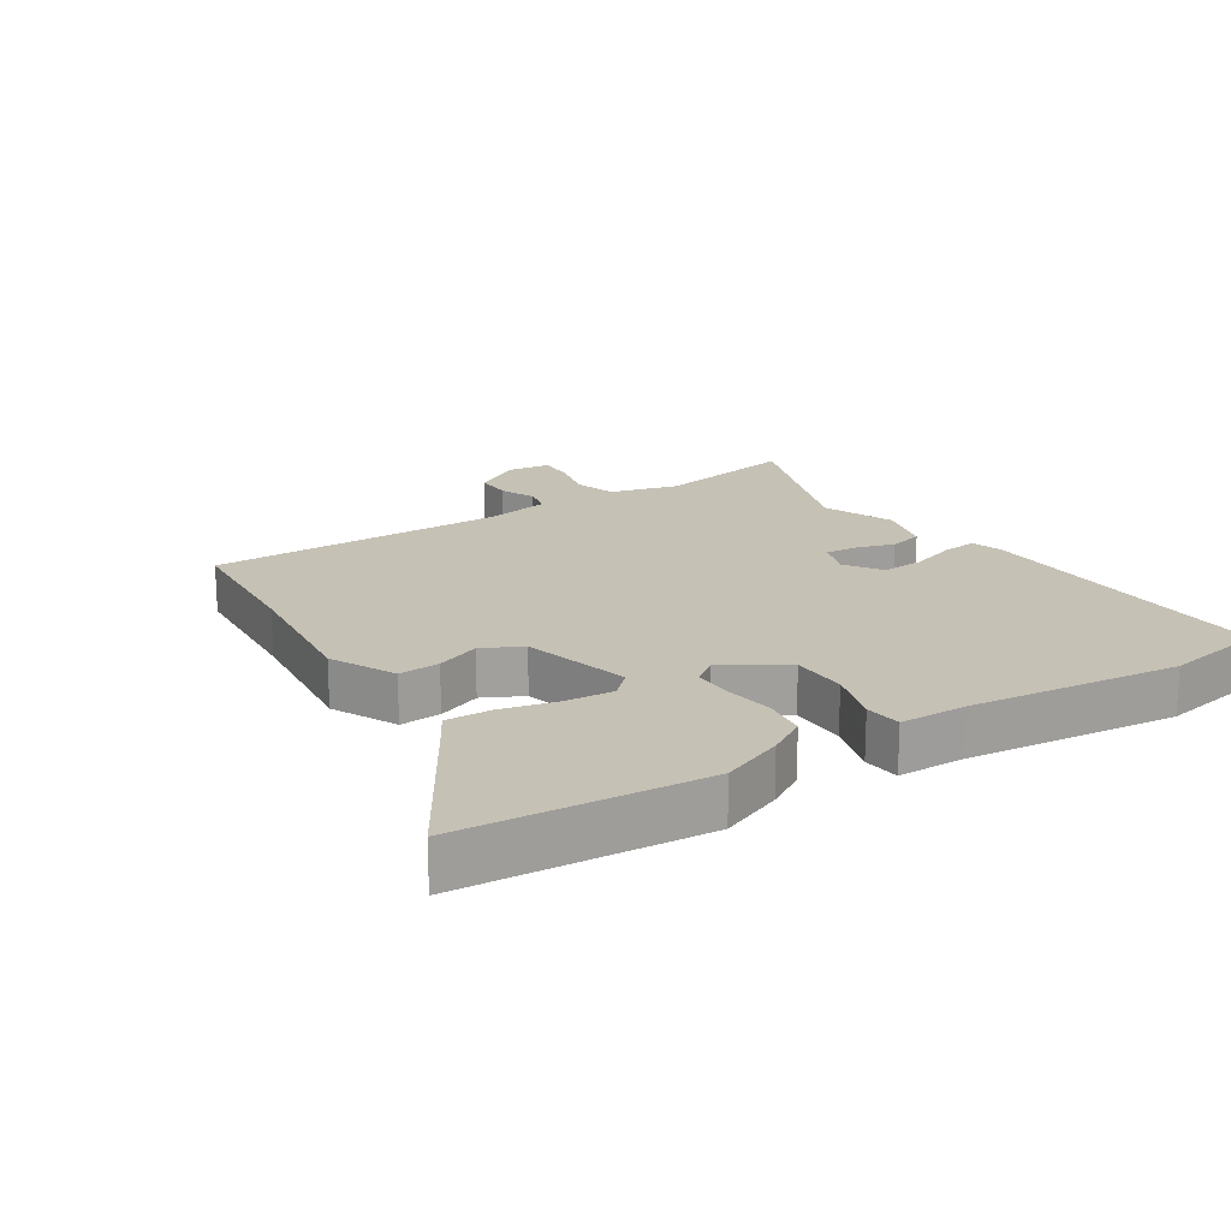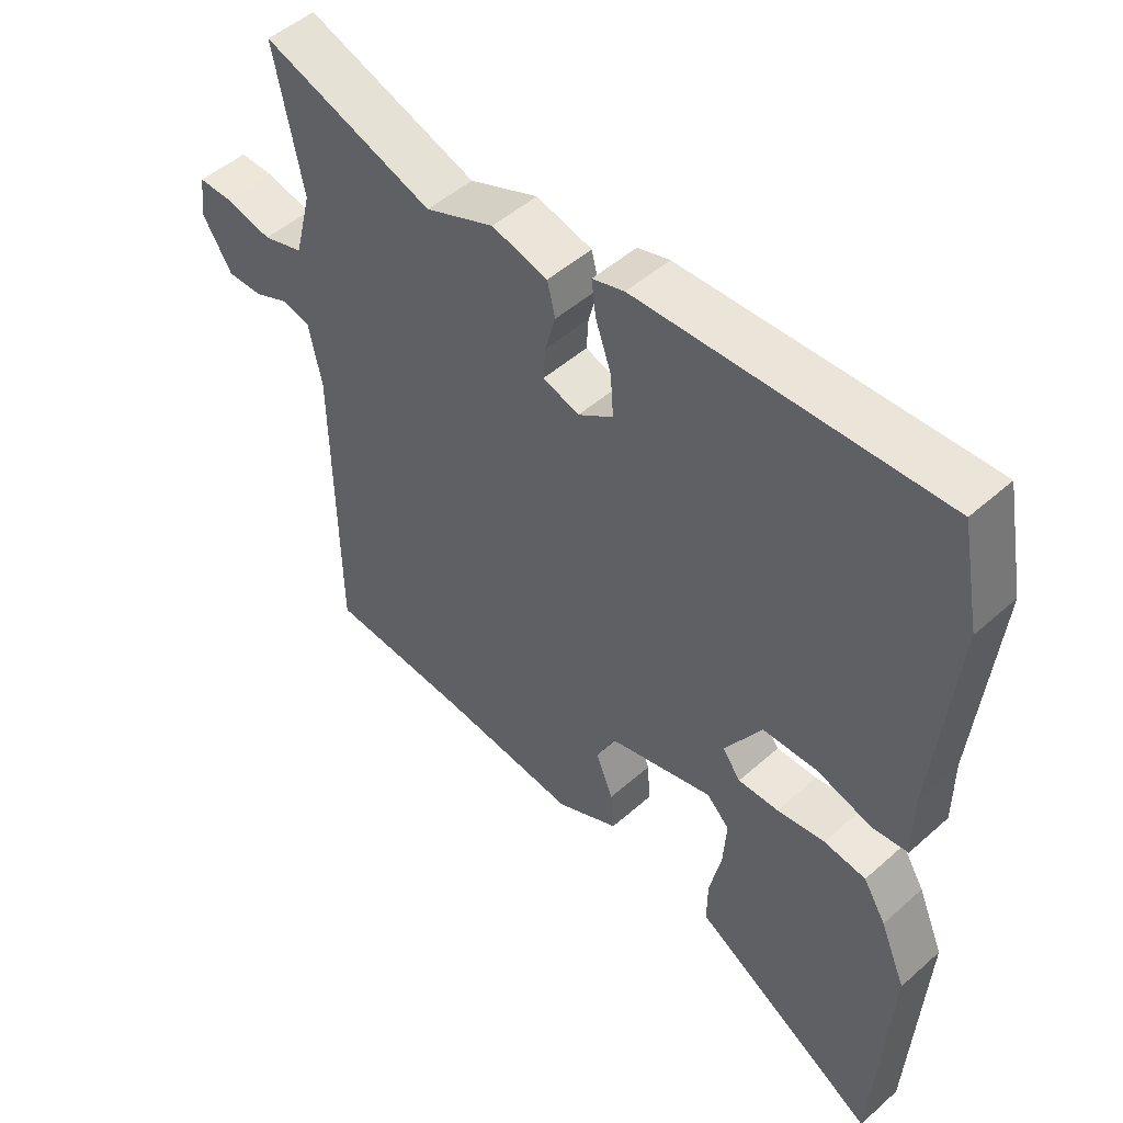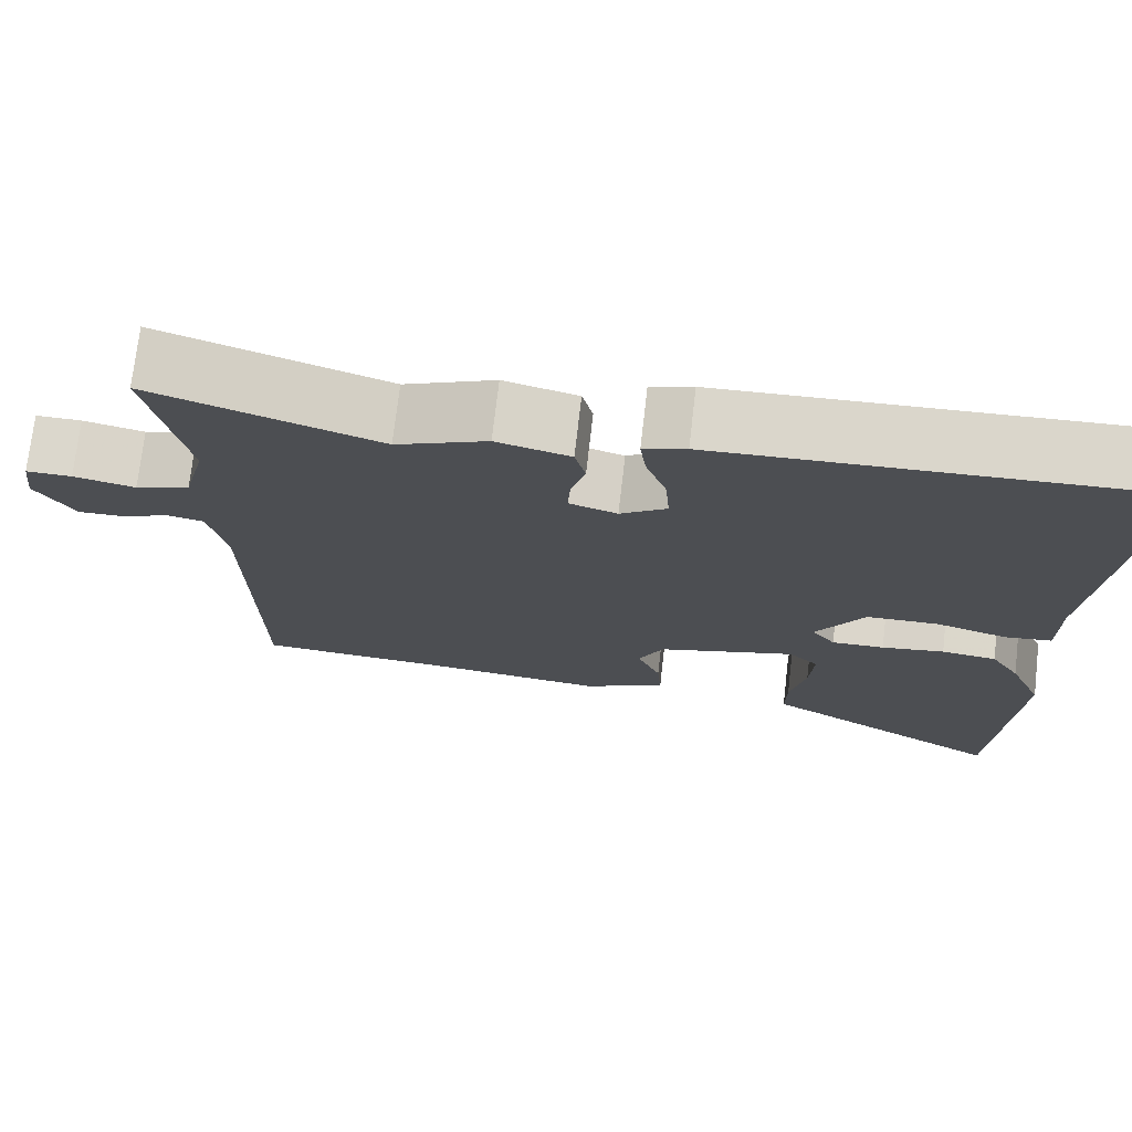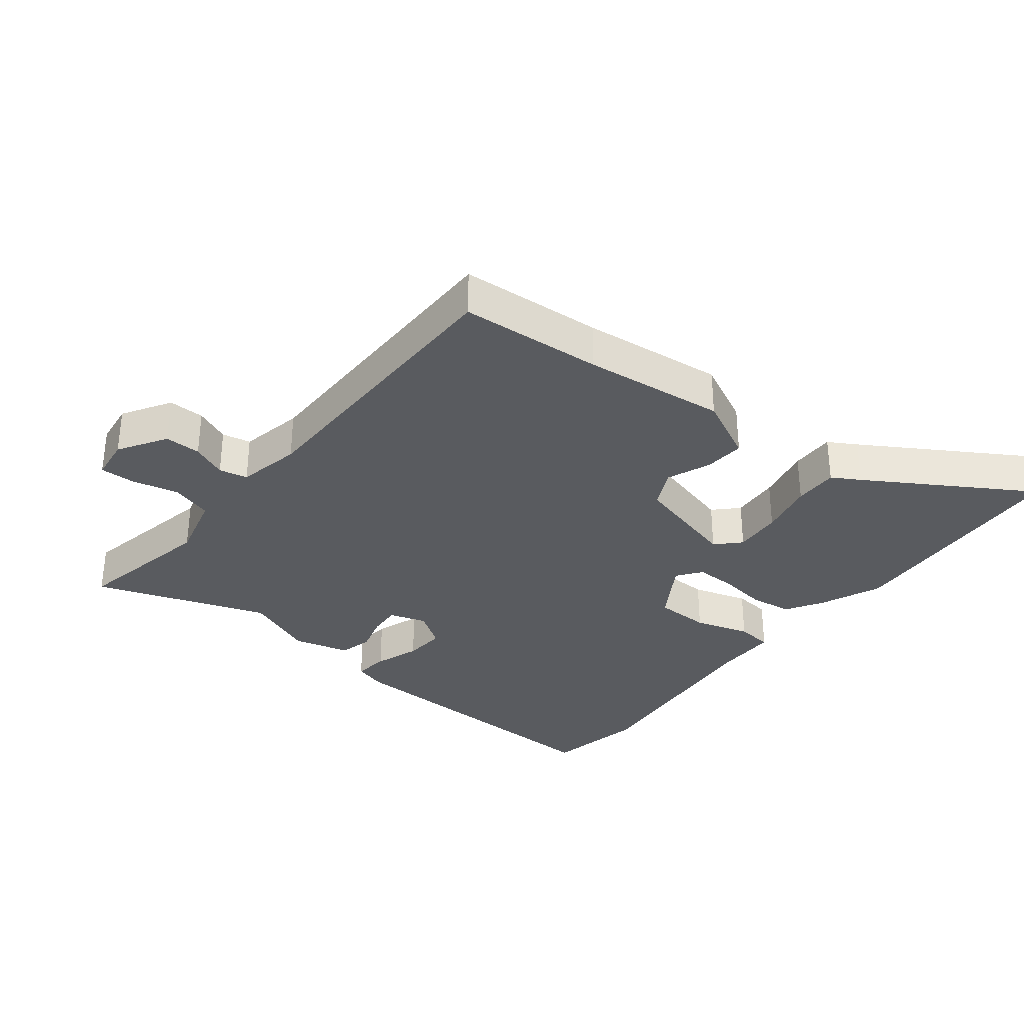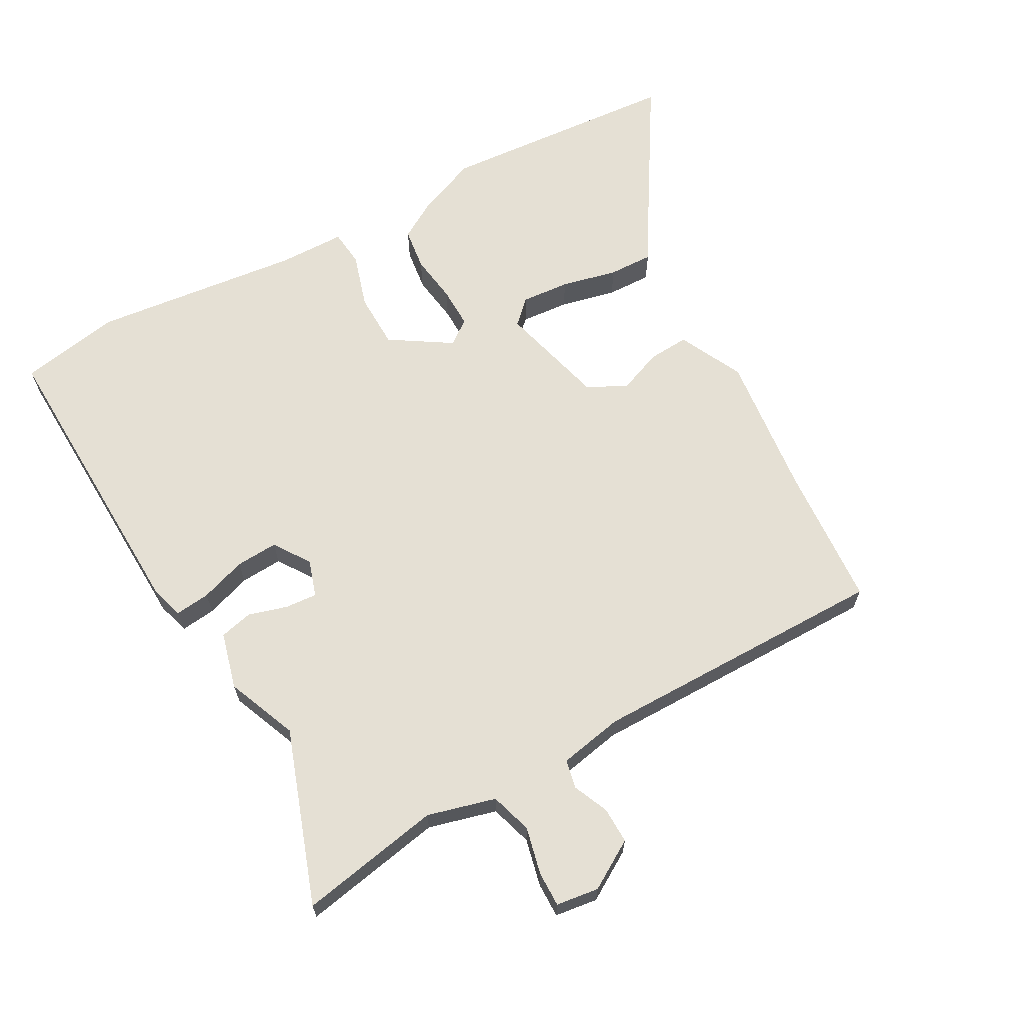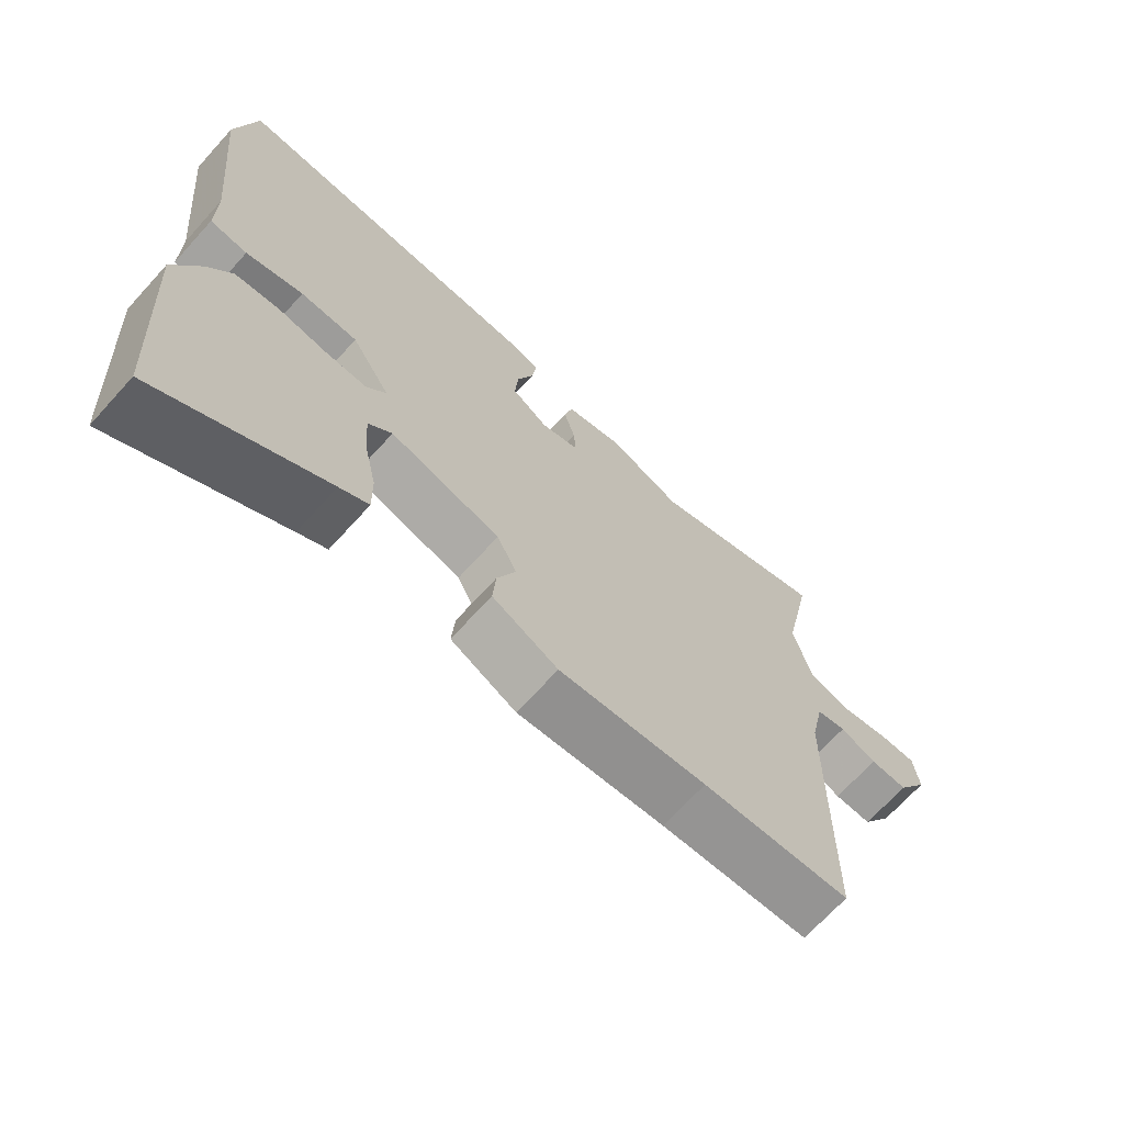
<metadata>
{"format":"obj","ext":"obj","renderer":"f3d","projection":"perspective","resolution":1024,"background":"white","views":[{"elev":18.8,"azim":-121.8,"up":"+Y"},{"elev":49.9,"azim":-134.2,"up":"+Z"},{"elev":73.3,"azim":-173.4,"up":"+Z"},{"elev":-32.5,"azim":142.4,"up":"+Y"},{"elev":65.4,"azim":61.9,"up":"+Y"},{"elev":-69.0,"azim":-42.2,"up":"+Z"}]}
</metadata>
<code>
v 0.534 0.07 -0.498
v 0.309 0.07 -0.51
v 0.085 0.07 -0.531
v -0.015 0.07 -0.48
v -0.01 0.07 -0.416
v 0.018 0.07 -0.348
v -0.012 0.07 -0.286
v -0.18 0.07 -0.239
v -0.216 0.07 -0.275
v -0.211 0.07 -0.351
v -0.192 0.07 -0.439
v -0.191 0.07 -0.509
v -0.235 0.07 -0.534
v -0.489 0.07 -0.685
v -0.512 0.07 -0.307
v -0.471 0.07 -0.211
v -0.435 0.07 -0.153
v -0.368 0.07 -0.145
v -0.292 0.07 -0.157
v -0.228 0.07 -0.159
v -0.199 0.07 -0.121
v -0.258 0.07 -0.025
v -0.345 0.07 -0.022
v -0.432 0.07 -0.047
v -0.489 0.07 -0.04
v -0.489 0.07 0.064
v -0.521 0.07 0.392
v -0.49 0.07 0.551
v -0.012 0.07 0.527
v 0.039 0.07 0.511
v 0.032 0.07 0.456
v 0.007 0.07 0.385
v 0.002 0.07 0.319
v 0.058 0.07 0.28
v 0.116 0.07 0.298
v 0.113 0.07 0.348
v 0.096 0.07 0.409
v 0.109 0.07 0.461
v 0.198 0.07 0.483
v 0.308 0.07 0.436
v 0.581 0.07 0.527
v 0.536 0.07 0.305
v 0.563 0.07 0.198
v 0.628 0.07 0.177
v 0.702 0.07 0.193
v 0.757 0.07 0.193
v 0.765 0.07 0.126
v 0.718 0.07 0.051
v 0.661 0.07 0.053
v 0.606 0.07 0.078
v 0.561 0.07 0.069
v 0.54 0.07 -0.031
v 0.534 0 -0.498
v 0.309 0 -0.51
v 0.085 0 -0.531
v -0.015 0 -0.48
v -0.01 0 -0.416
v 0.018 0 -0.348
v -0.012 0 -0.286
v -0.18 0 -0.239
v -0.216 0 -0.275
v -0.211 0 -0.351
v -0.192 0 -0.439
v -0.191 0 -0.509
v -0.235 0 -0.534
v -0.489 0 -0.685
v -0.512 0 -0.307
v -0.471 0 -0.211
v -0.435 0 -0.153
v -0.368 0 -0.145
v -0.292 0 -0.157
v -0.228 0 -0.159
v -0.199 0 -0.121
v -0.258 0 -0.025
v -0.345 0 -0.022
v -0.432 0 -0.047
v -0.489 0 -0.04
v -0.489 0 0.064
v -0.521 0 0.392
v -0.49 0 0.551
v -0.012 0 0.527
v 0.039 0 0.511
v 0.032 0 0.456
v 0.007 0 0.385
v 0.002 0 0.319
v 0.058 0 0.28
v 0.116 0 0.298
v 0.113 0 0.348
v 0.096 0 0.409
v 0.109 0 0.461
v 0.198 0 0.483
v 0.308 0 0.436
v 0.581 0 0.527
v 0.536 0 0.305
v 0.563 0 0.198
v 0.628 0 0.177
v 0.702 0 0.193
v 0.757 0 0.193
v 0.765 0 0.126
v 0.718 0 0.051
v 0.661 0 0.053
v 0.606 0 0.078
v 0.561 0 0.069
v 0.54 0 -0.031
f 48 49 50
f 47 48 50
f 46 47 50
f 45 46 50
f 44 45 50
f 43 44 50 51
f 42 43 51 52
f 40 41 42
f 42 52 1
f 40 42 1
f 39 40 1
f 38 39 1
f 37 38 1
f 36 37 1
f 30 31 32
f 29 30 32
f 28 29 32
f 27 28 32
f 26 27 32
f 26 32 33
f 25 26 33
f 24 25 33
f 23 24 33
f 22 23 33 34
f 17 18 19
f 16 17 19
f 15 16 19
f 14 15 19
f 13 14 19
f 12 13 19
f 11 12 19
f 10 11 19
f 9 10 19 20
f 8 9 20 21
f 4 5 6
f 3 4 6
f 2 3 6
f 2 6 7
f 35 36 1 2
f 35 2 7
f 34 35 7
f 22 34 7
f 21 22 7
f 7 8 21
f 102 101 100
f 102 100 99
f 102 99 98
f 102 98 97
f 102 97 96
f 103 102 96 95
f 104 103 95 94
f 94 93 92
f 53 104 94
f 53 94 92
f 53 92 91
f 53 91 90
f 53 90 89
f 53 89 88
f 84 83 82
f 84 82 81
f 84 81 80
f 84 80 79
f 84 79 78
f 85 84 78
f 85 78 77
f 85 77 76
f 85 76 75
f 86 85 75 74
f 71 70 69
f 71 69 68
f 71 68 67
f 71 67 66
f 71 66 65
f 71 65 64
f 71 64 63
f 71 63 62
f 72 71 62 61
f 73 72 61 60
f 58 57 56
f 58 56 55
f 58 55 54
f 59 58 54
f 54 53 88 87
f 59 54 87
f 59 87 86
f 59 86 74
f 59 74 73
f 73 60 59
f 1 53 54 2
f 2 54 55 3
f 3 55 56 4
f 4 56 57 5
f 5 57 58 6
f 6 58 59 7
f 7 59 60 8
f 8 60 61 9
f 9 61 62 10
f 10 62 63 11
f 11 63 64 12
f 12 64 65 13
f 13 65 66 14
f 14 66 67 15
f 15 67 68 16
f 16 68 69 17
f 17 69 70 18
f 18 70 71 19
f 19 71 72 20
f 20 72 73 21
f 21 73 74 22
f 22 74 75 23
f 23 75 76 24
f 24 76 77 25
f 25 77 78 26
f 26 78 79 27
f 27 79 80 28
f 28 80 81 29
f 29 81 82 30
f 30 82 83 31
f 31 83 84 32
f 32 84 85 33
f 33 85 86 34
f 34 86 87 35
f 35 87 88 36
f 36 88 89 37
f 37 89 90 38
f 38 90 91 39
f 39 91 92 40
f 40 92 93 41
f 41 93 94 42
f 42 94 95 43
f 43 95 96 44
f 44 96 97 45
f 45 97 98 46
f 46 98 99 47
f 47 99 100 48
f 48 100 101 49
f 49 101 102 50
f 50 102 103 51
f 51 103 104 52
f 52 104 53 1

</code>
